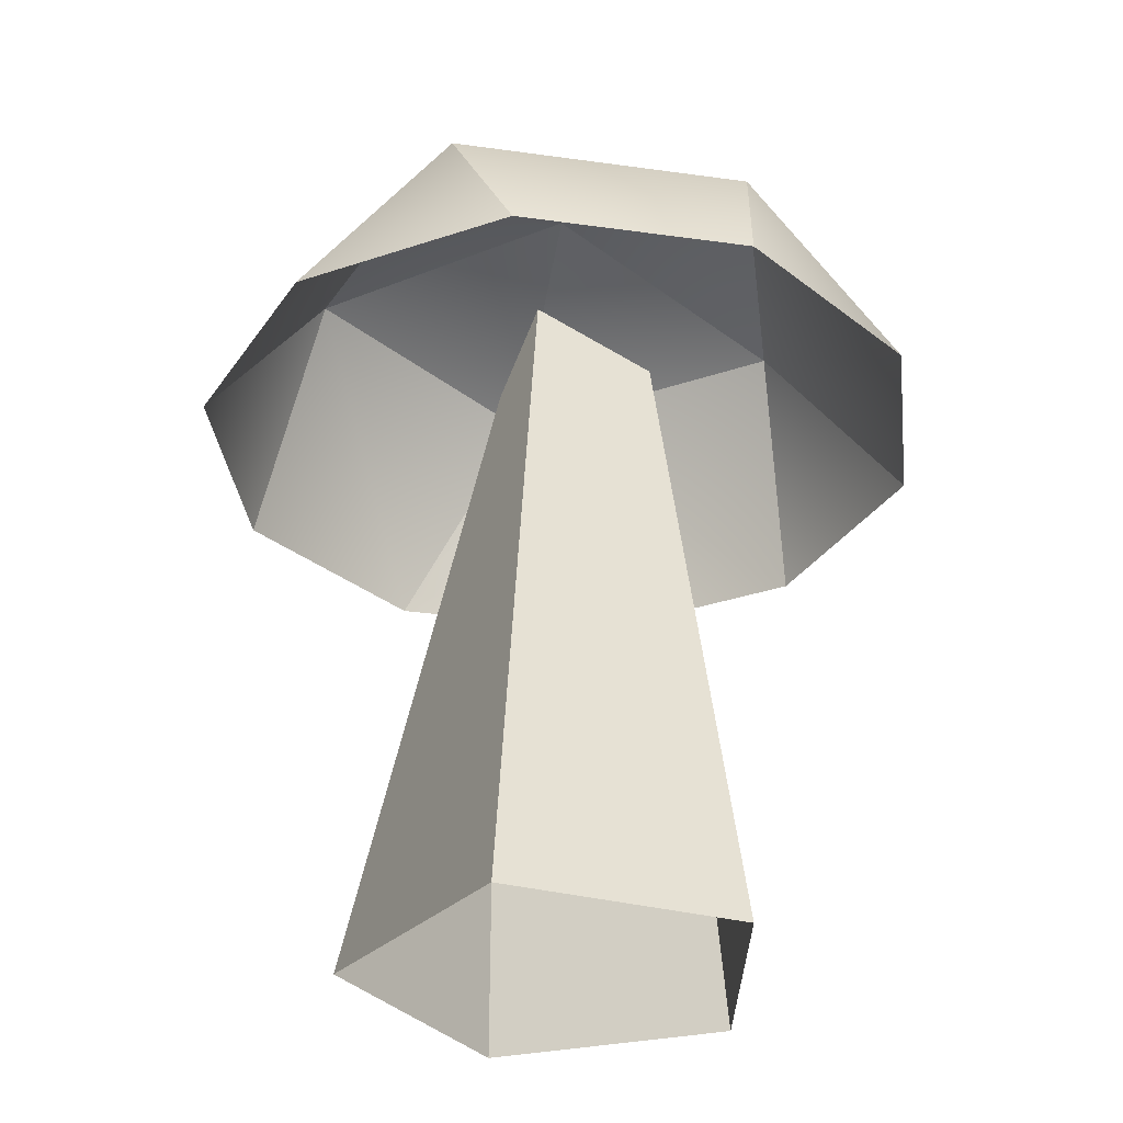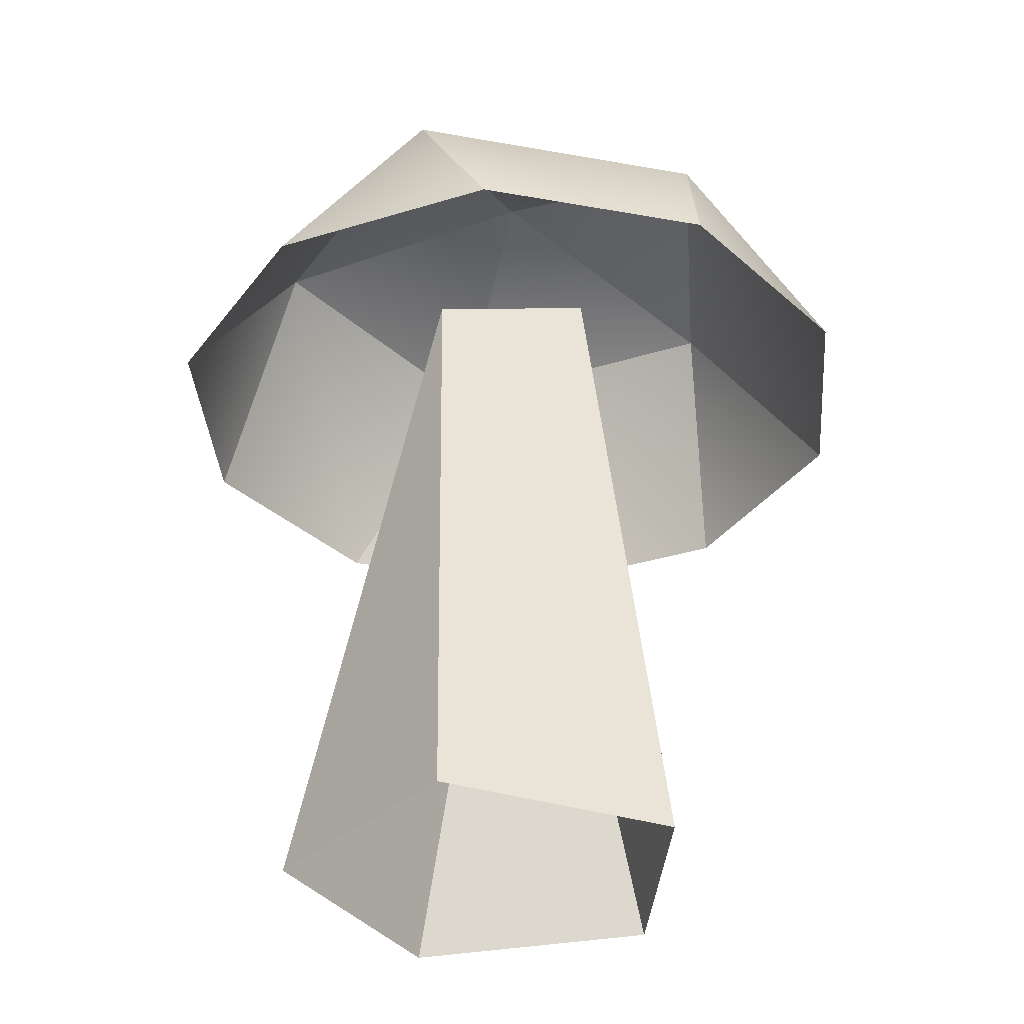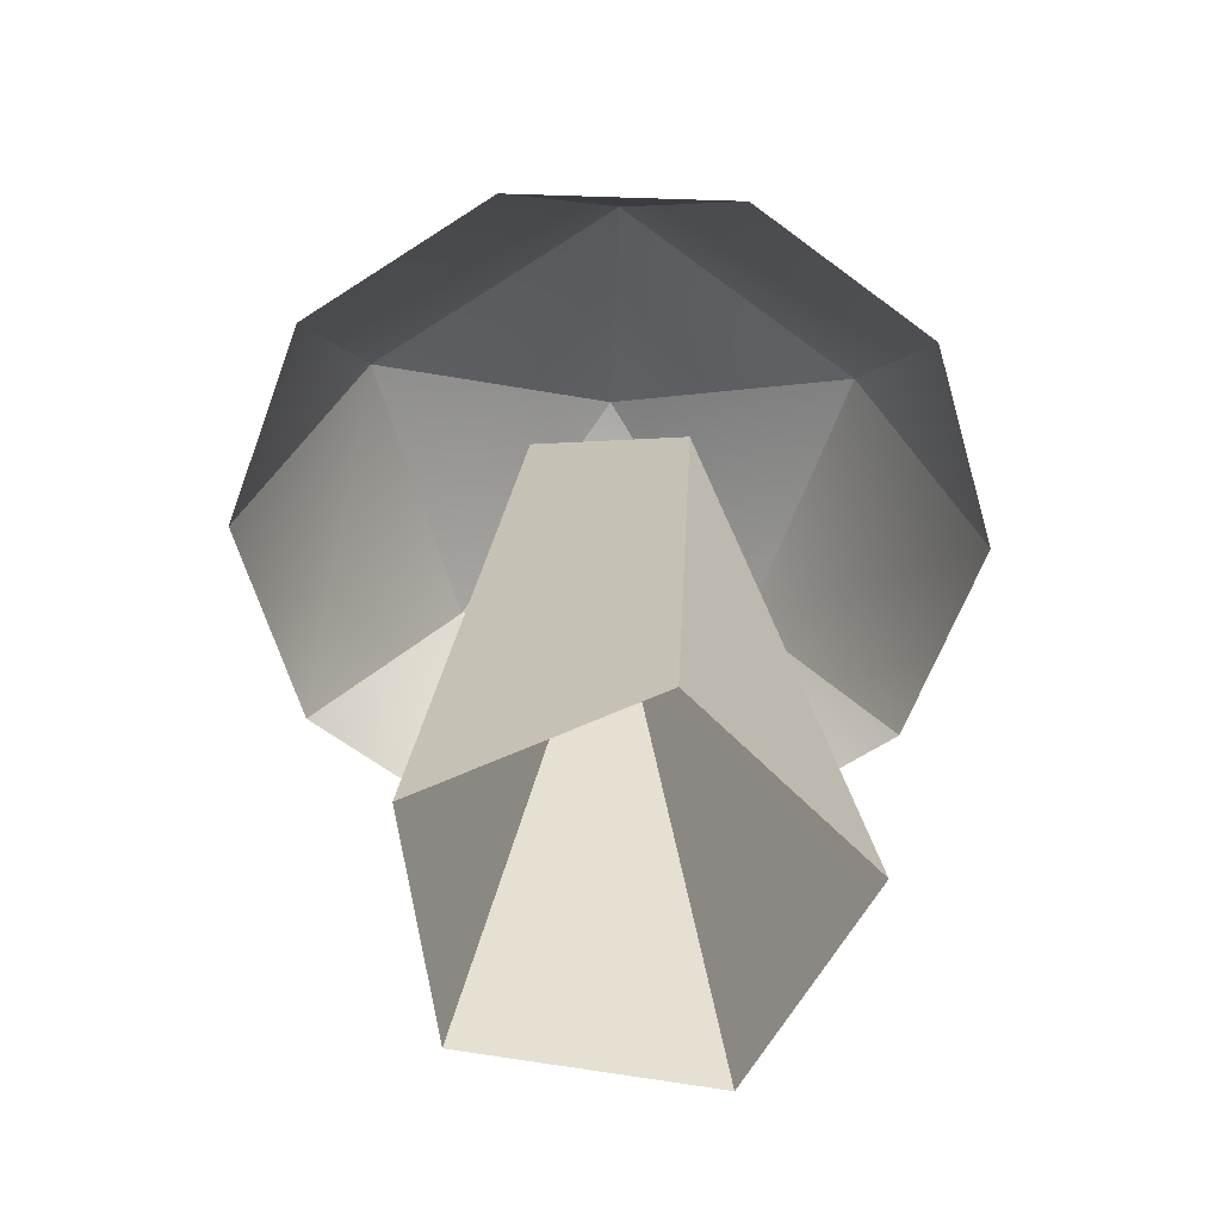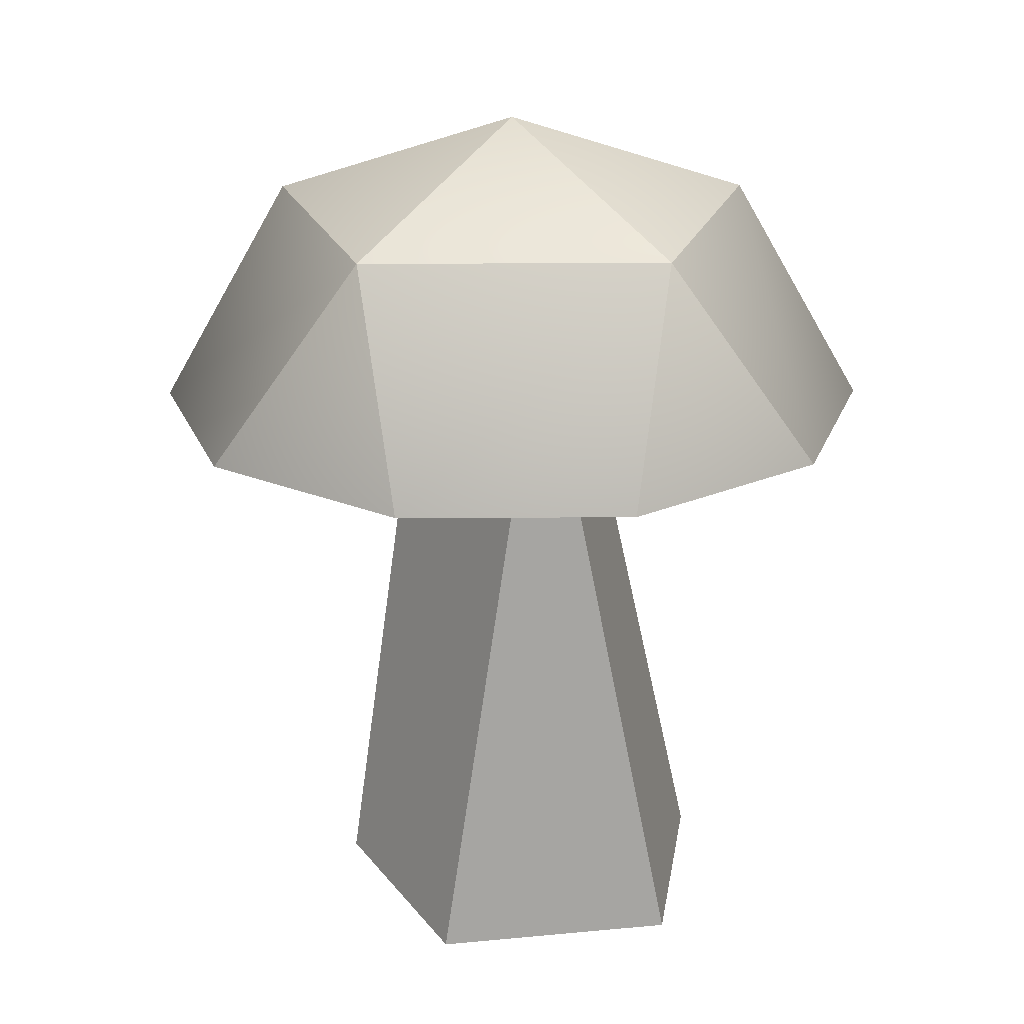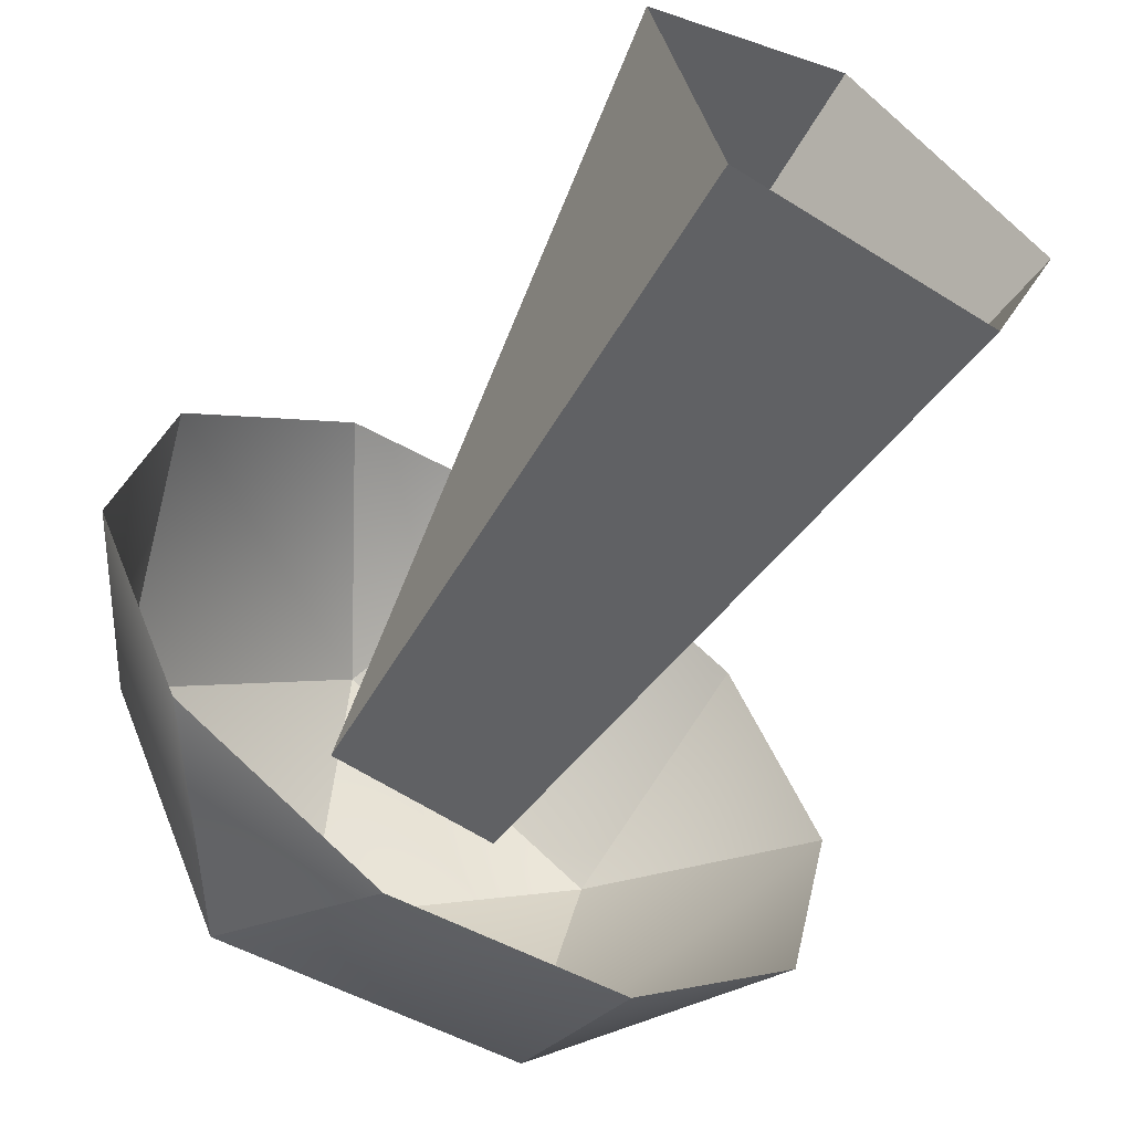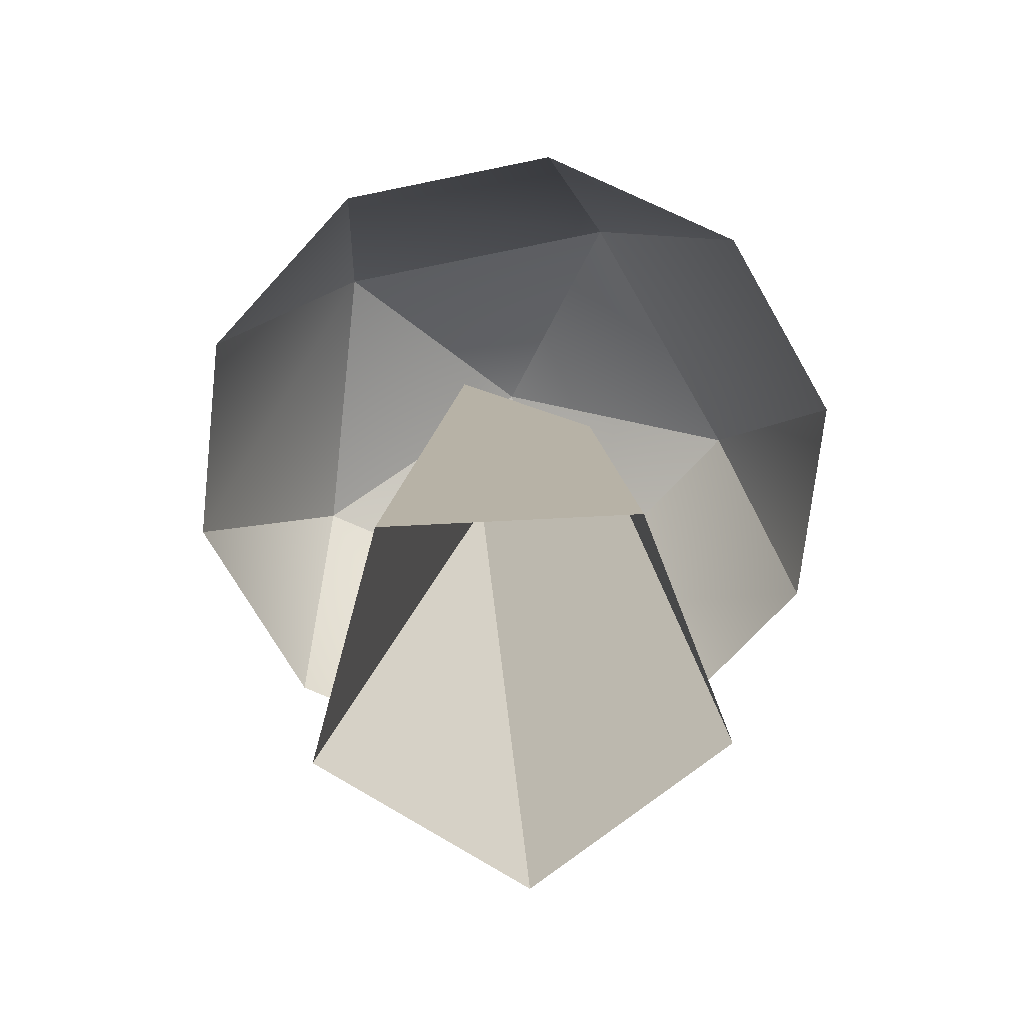
<metadata>
{"format":"obj","ext":"obj","renderer":"f3d","projection":"perspective","resolution":1024,"background":"white","views":[{"elev":-32.8,"azim":19.0,"up":"+Y"},{"elev":-34.8,"azim":-55.6,"up":"+Y"},{"elev":-60.0,"azim":64.1,"up":"+Y"},{"elev":22.7,"azim":101.4,"up":"+Y"},{"elev":-59.5,"azim":-32.2,"up":"+Z"},{"elev":-70.5,"azim":41.7,"up":"+Y"}]}
</metadata>
<code>
g default
v -0.734 6.663 -4.17
v -3.091 6.663 -2.81
v -4.197 6.663 -0.3237
v -3.632 6.663 2.338
v -1.609 6.663 4.159
v 1.097 6.663 4.443
v 3.453 6.663 3.083
v 4.56 6.663 0.5967
v 3.994 6.663 -2.065
v 1.972 6.663 -3.886
v -1.363 9.129 -2.538
v -2.839 9.129 0.7785
v -0.1414 9.129 3.207
v 3.002 9.129 1.392
v 2.248 9.129 -2.158
v 0.1814 10.25 0.1365
v 1.442 -0.2893 -2.161
v -1.468 -0.2893 -2.024
v -2.236 -0.2893 0.7867
v 0.1992 -0.2893 2.386
v 2.472 -0.2893 0.5637
v -0.8163 7.985 -0.3353
v 0.2524 7.985 1.23
v 1.168 7.985 -0.4293
g polySurface20
f 1 2 11
f 2 3 12 11
f 3 4 12
f 4 5 13 12
f 5 6 13
f 6 7 14 13
f 7 8 14
f 8 9 15 14
f 9 10 15
f 10 1 11 15
f 11 12 16
f 12 13 16
f 13 14 16
f 14 15 16
f 15 11 16
f 17 18 22 24
f 18 19 22
f 19 20 23 22
f 20 21 24 23
f 21 17 24

</code>
